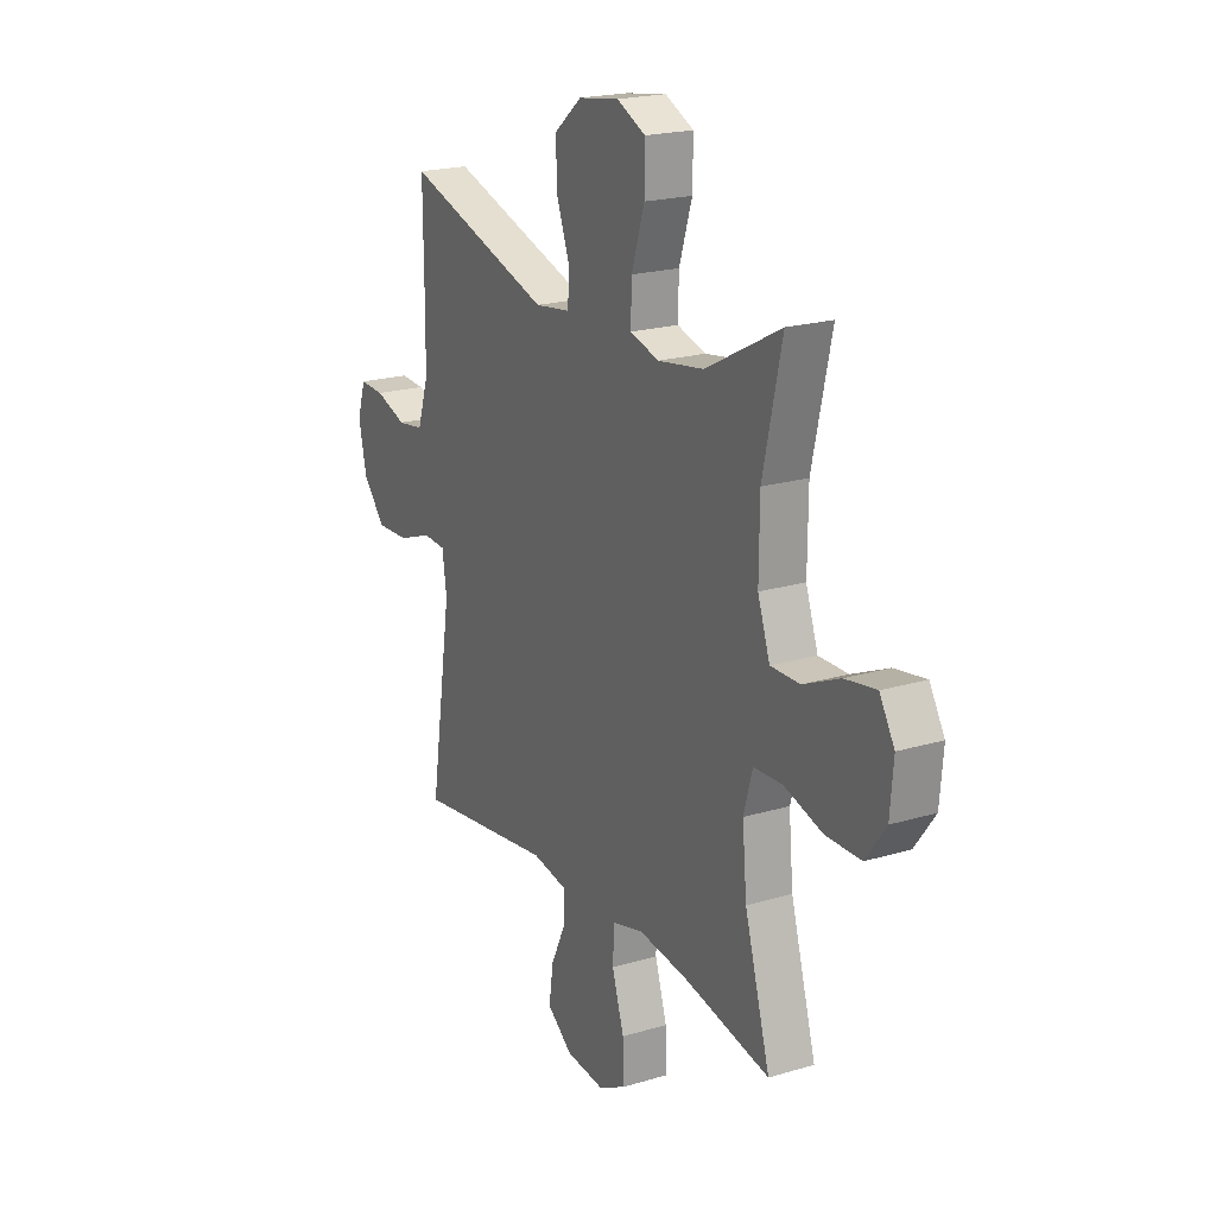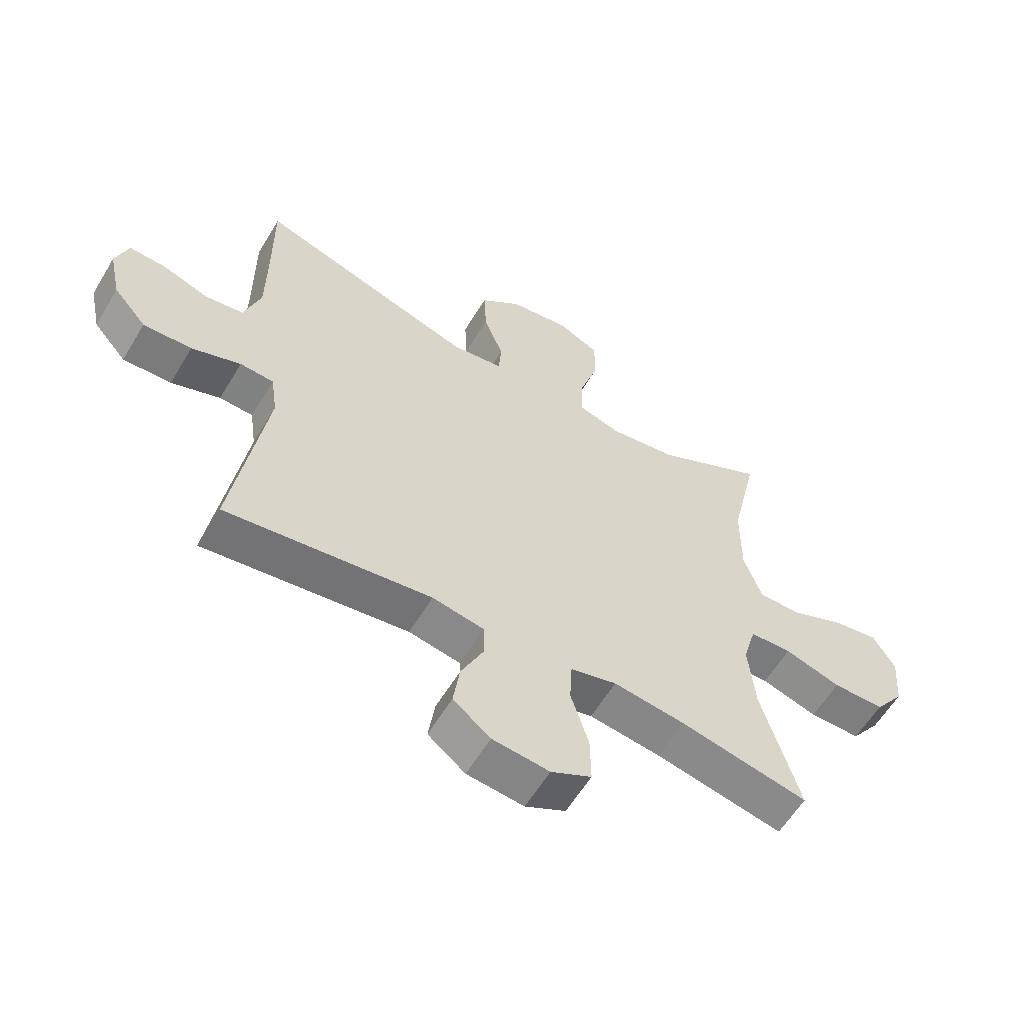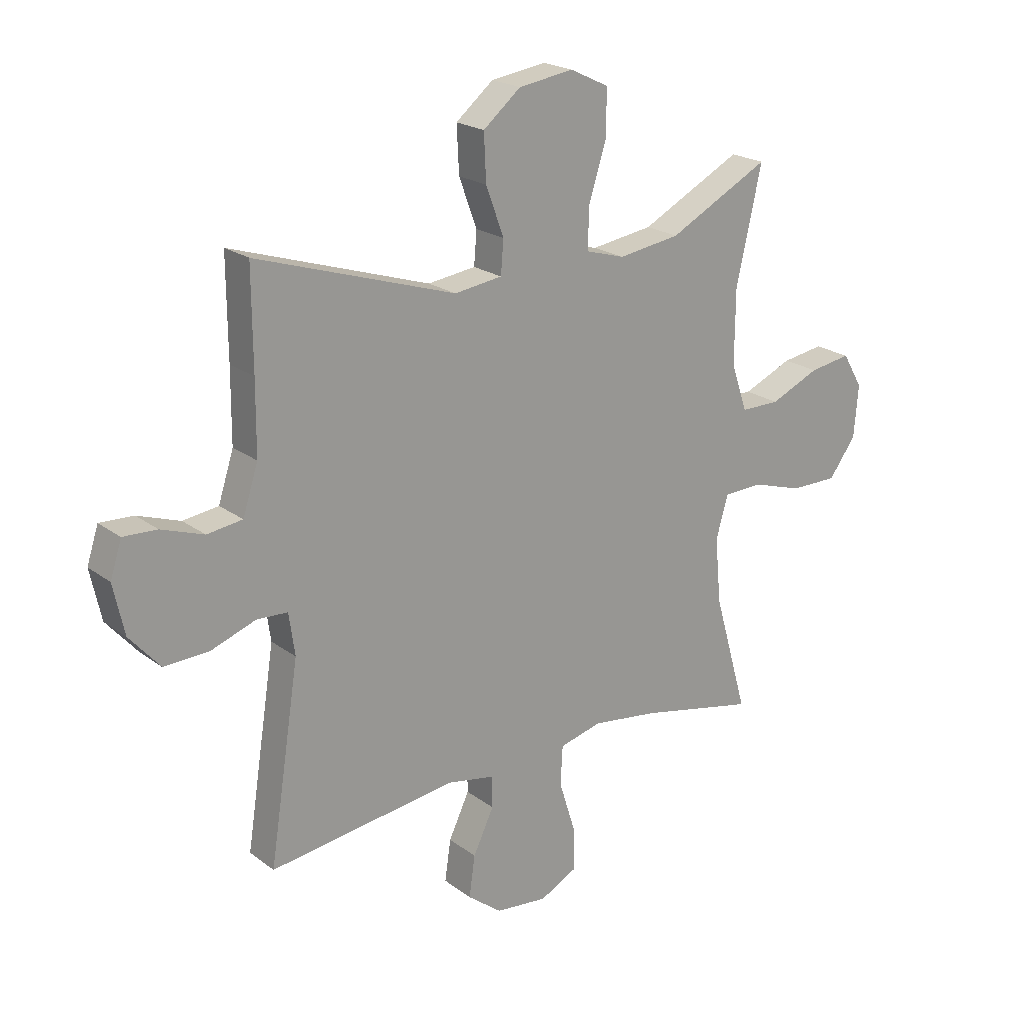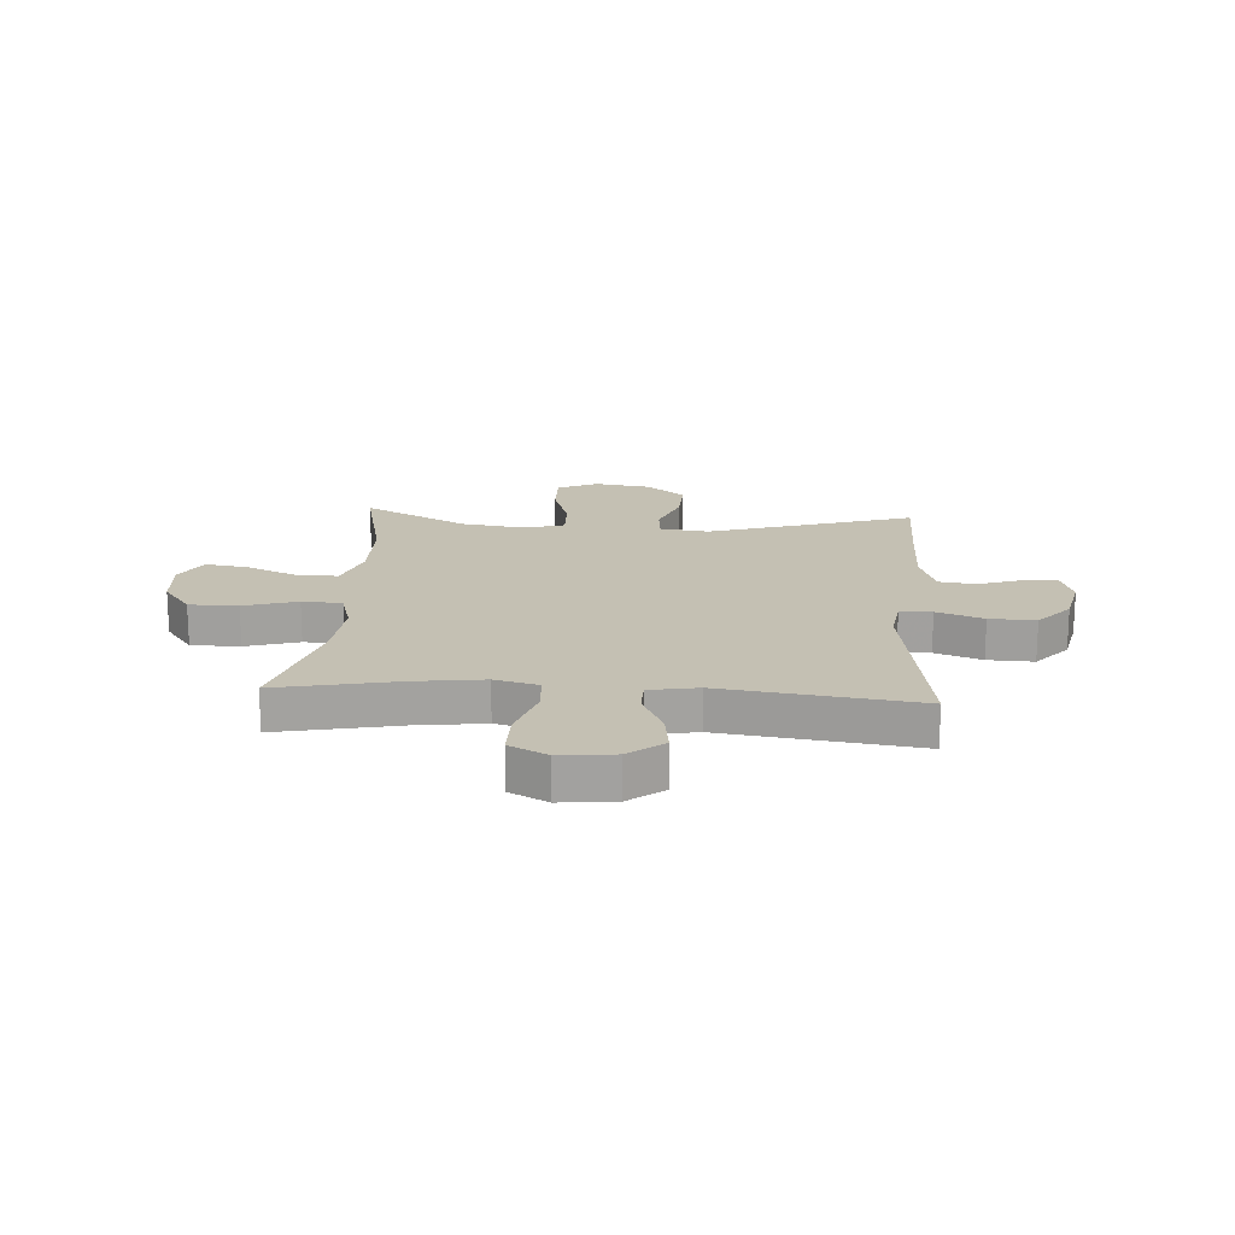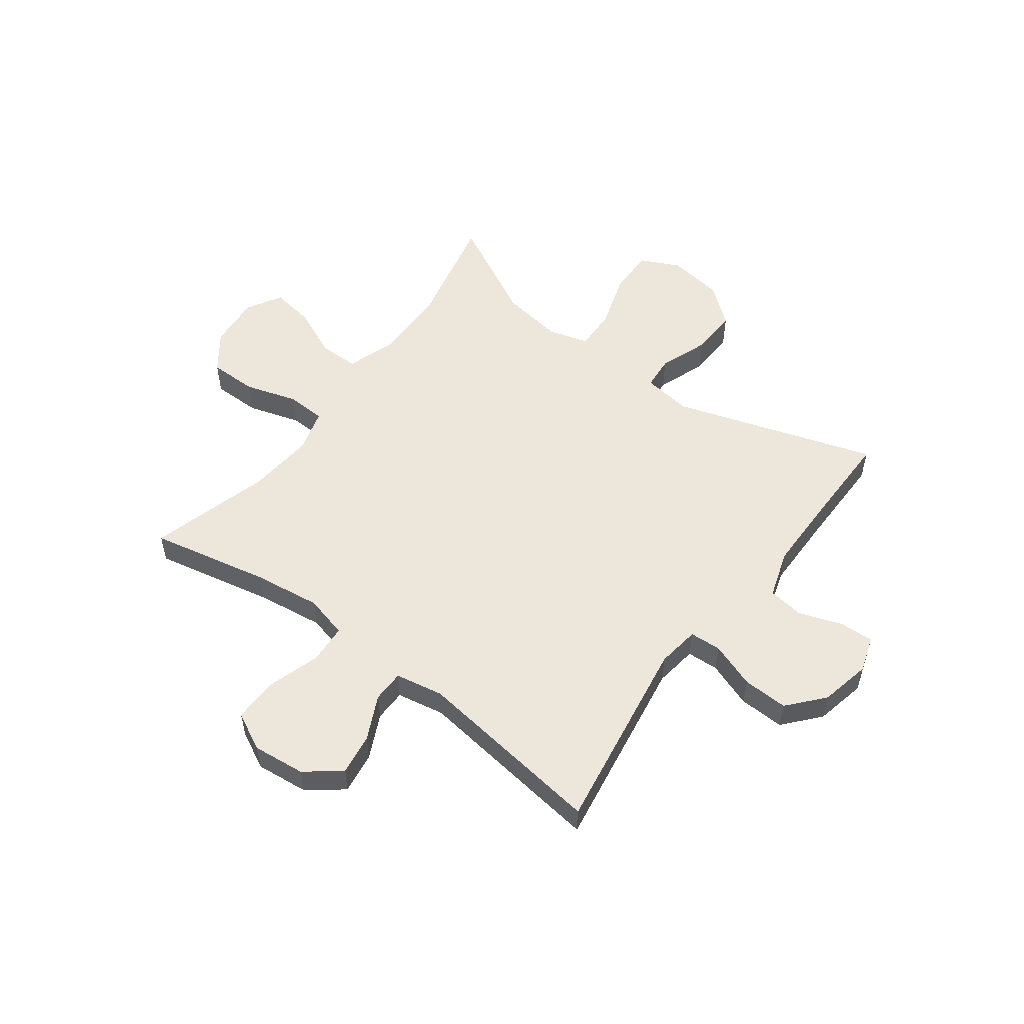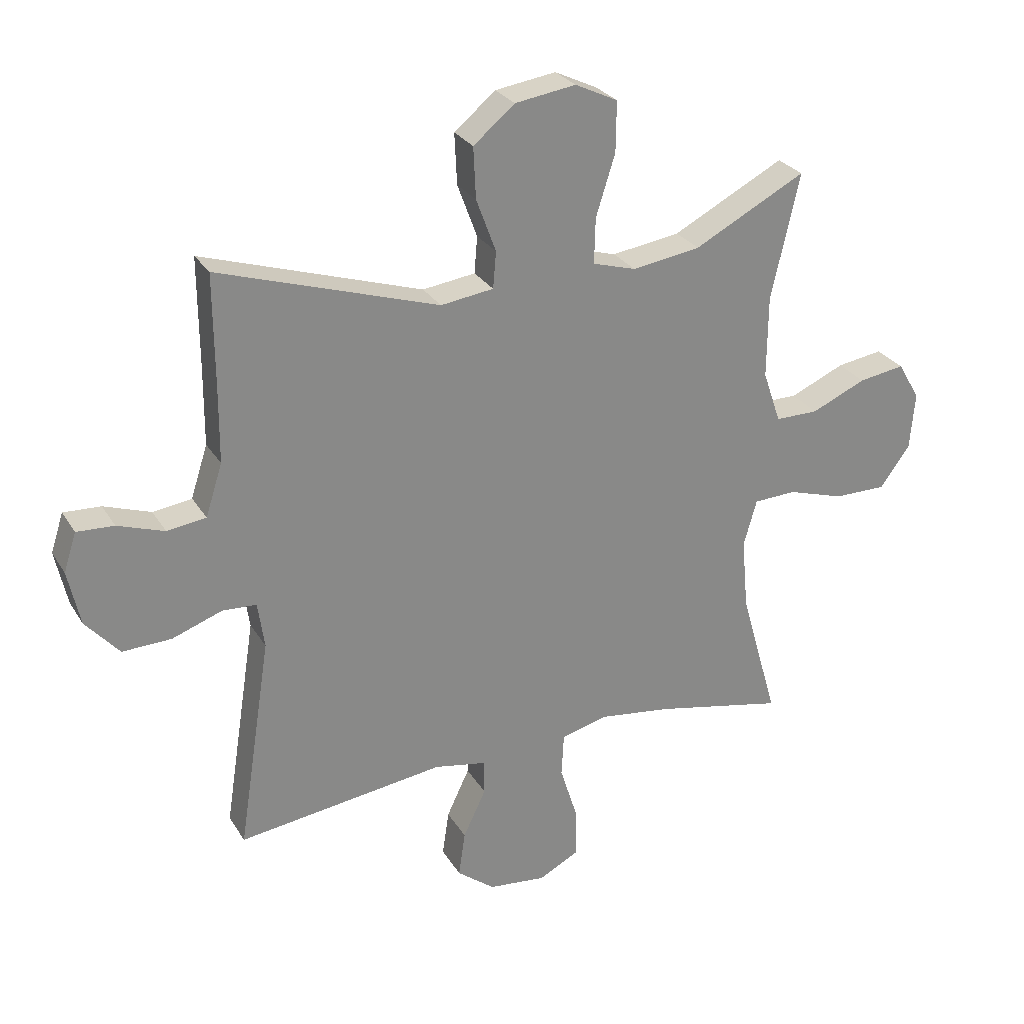
<metadata>
{"format":"obj","ext":"obj","renderer":"f3d","projection":"perspective","resolution":1024,"background":"white","views":[{"elev":20.4,"azim":61.4,"up":"+Z"},{"elev":-59.4,"azim":-30.9,"up":"+Z"},{"elev":21.1,"azim":-37.4,"up":"+Z"},{"elev":18.0,"azim":-176.1,"up":"+Y"},{"elev":54.0,"azim":-143.4,"up":"+Y"},{"elev":27.4,"azim":-25.1,"up":"+Z"}]}
</metadata>
<code>
v -0.5 0.07 0.5
v -0.134 0.07 0.383
v -0.046 0.07 0.395
v -0.041 0.07 0.456
v -0.074 0.07 0.545
v -0.078 0.07 0.63
v -0.009 0.07 0.687
v 0.092 0.07 0.702
v 0.163 0.07 0.668
v 0.162 0.07 0.584
v 0.13 0.07 0.483
v 0.128 0.07 0.407
v 0.2 0.07 0.386
v 0.314 0.07 0.403
v 0.5 0.07 0.5
v 0.453 0.07 0.29
v 0.452 0.07 0.154
v 0.482 0.07 0.067
v 0.554 0.07 0.067
v 0.645 0.07 0.107
v 0.722 0.07 0.119
v 0.759 0.07 0.056
v 0.751 0.07 -0.04
v 0.701 0.07 -0.108
v 0.614 0.07 -0.108
v 0.519 0.07 -0.079
v 0.448 0.07 -0.082
v 0.426 0.07 -0.16
v 0.437 0.07 -0.28
v 0.5 0.07 -0.5
v 0.284 0.07 -0.455
v 0.163 0.07 -0.439
v 0.085 0.07 -0.459
v 0.081 0.07 -0.531
v 0.111 0.07 -0.627
v 0.112 0.07 -0.708
v 0.044 0.07 -0.743
v -0.052 0.07 -0.733
v -0.115 0.07 -0.684
v -0.104 0.07 -0.608
v -0.066 0.07 -0.528
v -0.067 0.07 -0.47
v -0.154 0.07 -0.454
v -0.5 0.07 -0.5
v -0.445 0.07 -0.144
v -0.456 0.07 -0.067
v -0.513 0.07 -0.064
v -0.596 0.07 -0.094
v -0.678 0.07 -0.097
v -0.734 0.07 -0.033
v -0.754 0.07 0.059
v -0.733 0.07 0.124
v -0.671 0.07 0.121
v -0.593 0.07 0.094
v -0.528 0.07 0.103
v -0.5 0.07 0.19
v -0.499 0.07 0.321
v -0.5 0 0.5
v -0.134 0 0.383
v -0.046 0 0.395
v -0.041 0 0.456
v -0.074 0 0.545
v -0.078 0 0.63
v -0.009 0 0.687
v 0.092 0 0.702
v 0.163 0 0.668
v 0.162 0 0.584
v 0.13 0 0.483
v 0.128 0 0.407
v 0.2 0 0.386
v 0.314 0 0.403
v 0.5 0 0.5
v 0.453 0 0.29
v 0.452 0 0.154
v 0.482 0 0.067
v 0.554 0 0.067
v 0.645 0 0.107
v 0.722 0 0.119
v 0.759 0 0.056
v 0.751 0 -0.04
v 0.701 0 -0.108
v 0.614 0 -0.108
v 0.519 0 -0.079
v 0.448 0 -0.082
v 0.426 0 -0.16
v 0.437 0 -0.28
v 0.5 0 -0.5
v 0.284 0 -0.455
v 0.163 0 -0.439
v 0.085 0 -0.459
v 0.081 0 -0.531
v 0.111 0 -0.627
v 0.112 0 -0.708
v 0.044 0 -0.743
v -0.052 0 -0.733
v -0.115 0 -0.684
v -0.104 0 -0.608
v -0.066 0 -0.528
v -0.067 0 -0.47
v -0.154 0 -0.454
v -0.5 0 -0.5
v -0.445 0 -0.144
v -0.456 0 -0.067
v -0.513 0 -0.064
v -0.596 0 -0.094
v -0.678 0 -0.097
v -0.734 0 -0.033
v -0.754 0 0.059
v -0.733 0 0.124
v -0.671 0 0.121
v -0.593 0 0.094
v -0.528 0 0.103
v -0.5 0 0.19
v -0.499 0 0.321
f 51 52 53 54
f 51 54 55
f 50 51 55
f 47 48 49 50
f 46 47 50 55
f 43 44 45
f 42 43 45 46
f 38 39 40 41
f 38 41 42
f 37 38 42
f 34 35 36 37
f 33 34 37 42
f 32 33 42 46
f 29 30 31
f 28 29 31 32
f 27 28 32 46
f 23 24 25 26
f 19 20 21 22
f 18 19 22 23
f 14 15 16
f 13 14 16 17
f 12 13 17 18
f 8 9 10 11
f 8 11 12
f 7 8 12
f 4 5 6 7
f 3 4 7 12
f 2 3 12 18
f 57 1 2 18
f 27 46 55 56
f 26 27 56 57
f 18 23 26 57
f 111 110 109 108
f 112 111 108
f 112 108 107
f 107 106 105 104
f 112 107 104 103
f 102 101 100
f 103 102 100 99
f 98 97 96 95
f 99 98 95
f 99 95 94
f 94 93 92 91
f 99 94 91 90
f 103 99 90 89
f 88 87 86
f 89 88 86 85
f 103 89 85 84
f 83 82 81 80
f 79 78 77 76
f 80 79 76 75
f 73 72 71
f 74 73 71 70
f 75 74 70 69
f 68 67 66 65
f 69 68 65
f 69 65 64
f 64 63 62 61
f 69 64 61 60
f 75 69 60 59
f 75 59 58 114
f 113 112 103 84
f 114 113 84 83
f 114 83 80 75
f 1 58 59 2
f 2 59 60 3
f 3 60 61 4
f 4 61 62 5
f 5 62 63 6
f 6 63 64 7
f 7 64 65 8
f 8 65 66 9
f 9 66 67 10
f 10 67 68 11
f 11 68 69 12
f 12 69 70 13
f 13 70 71 14
f 14 71 72 15
f 15 72 73 16
f 16 73 74 17
f 17 74 75 18
f 18 75 76 19
f 19 76 77 20
f 20 77 78 21
f 21 78 79 22
f 22 79 80 23
f 23 80 81 24
f 24 81 82 25
f 25 82 83 26
f 26 83 84 27
f 27 84 85 28
f 28 85 86 29
f 29 86 87 30
f 30 87 88 31
f 31 88 89 32
f 32 89 90 33
f 33 90 91 34
f 34 91 92 35
f 35 92 93 36
f 36 93 94 37
f 37 94 95 38
f 38 95 96 39
f 39 96 97 40
f 40 97 98 41
f 41 98 99 42
f 42 99 100 43
f 43 100 101 44
f 44 101 102 45
f 45 102 103 46
f 46 103 104 47
f 47 104 105 48
f 48 105 106 49
f 49 106 107 50
f 50 107 108 51
f 51 108 109 52
f 52 109 110 53
f 53 110 111 54
f 54 111 112 55
f 55 112 113 56
f 56 113 114 57
f 57 114 58 1

</code>
